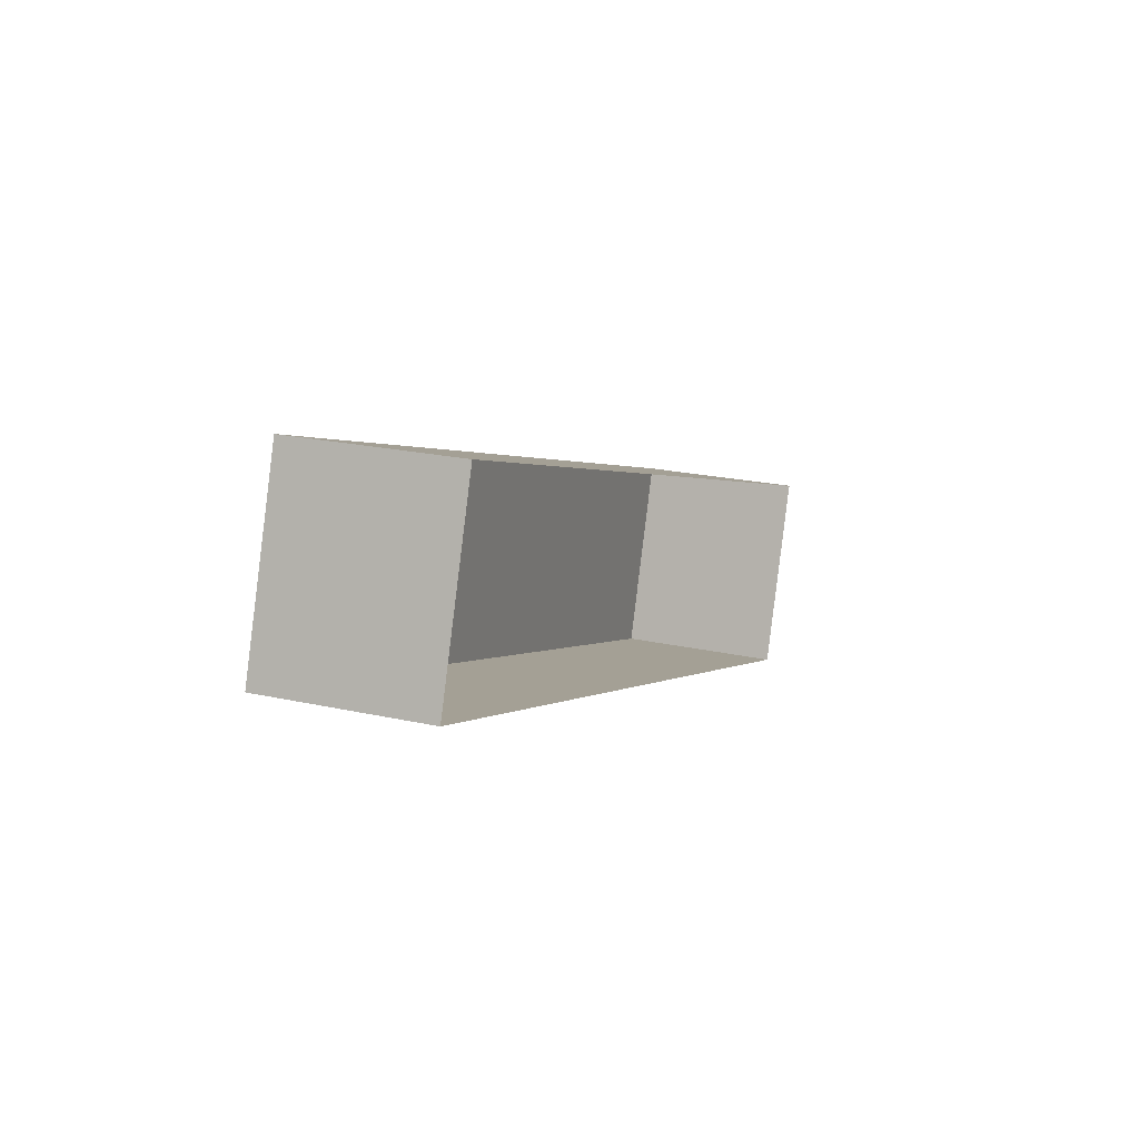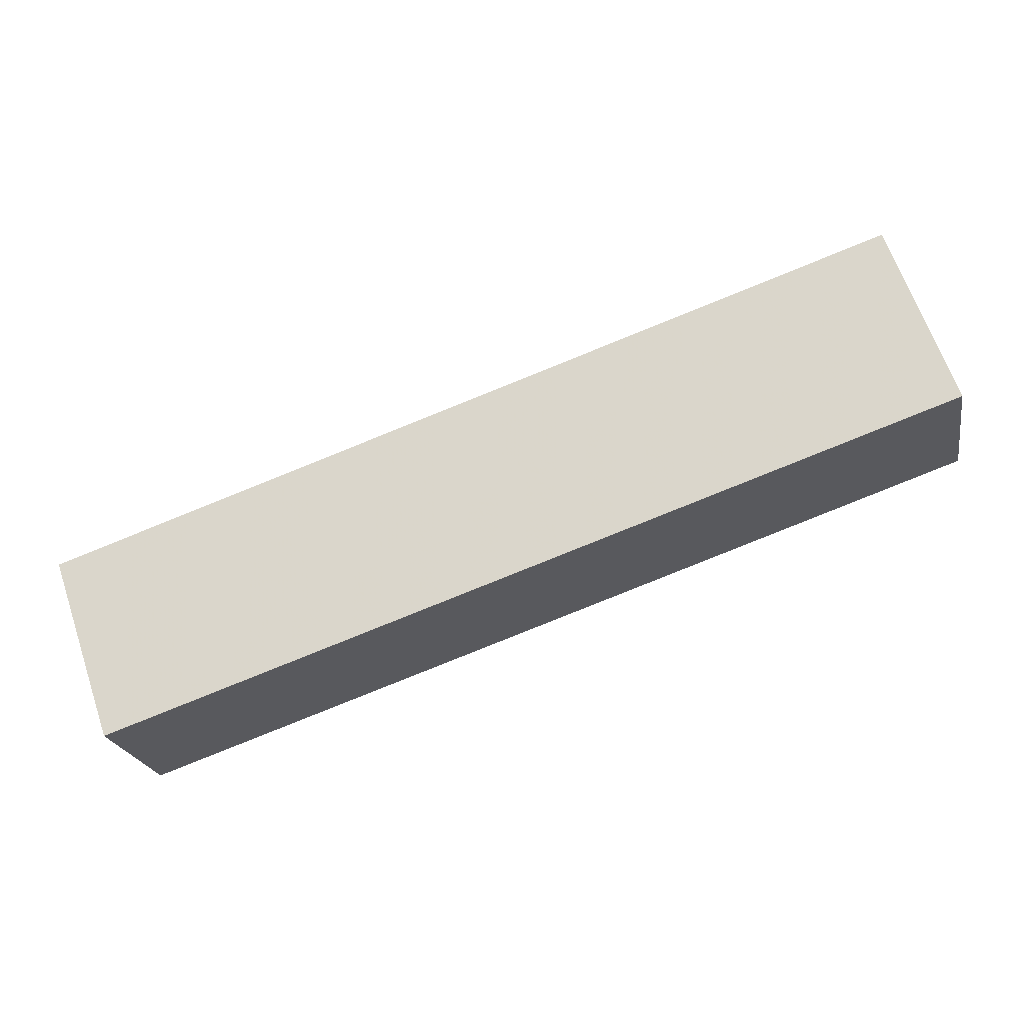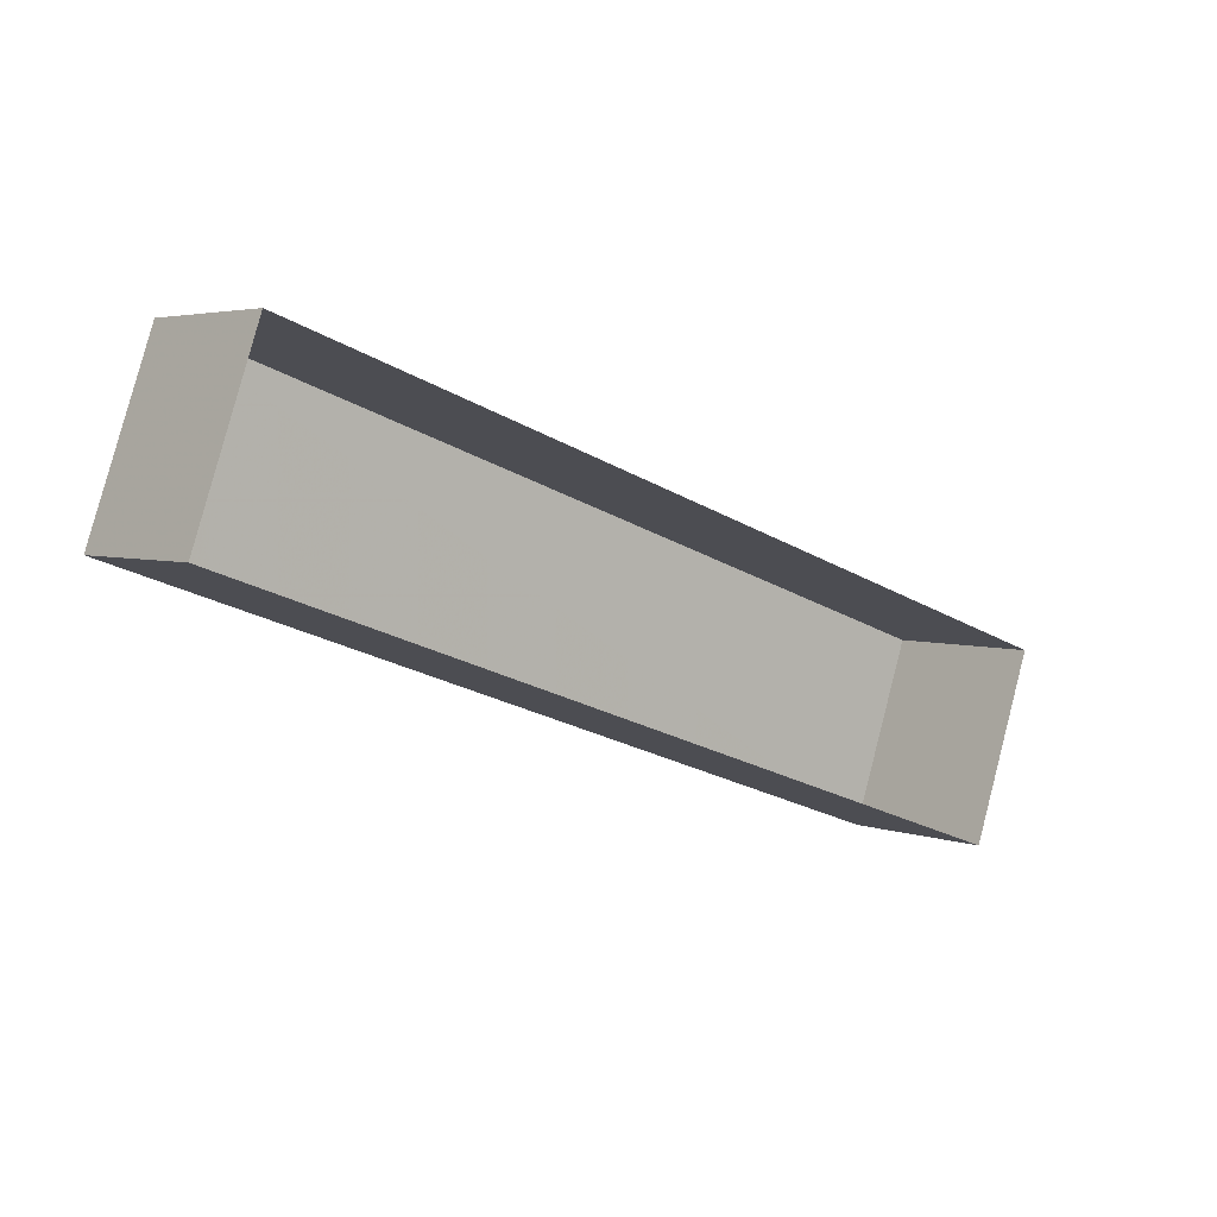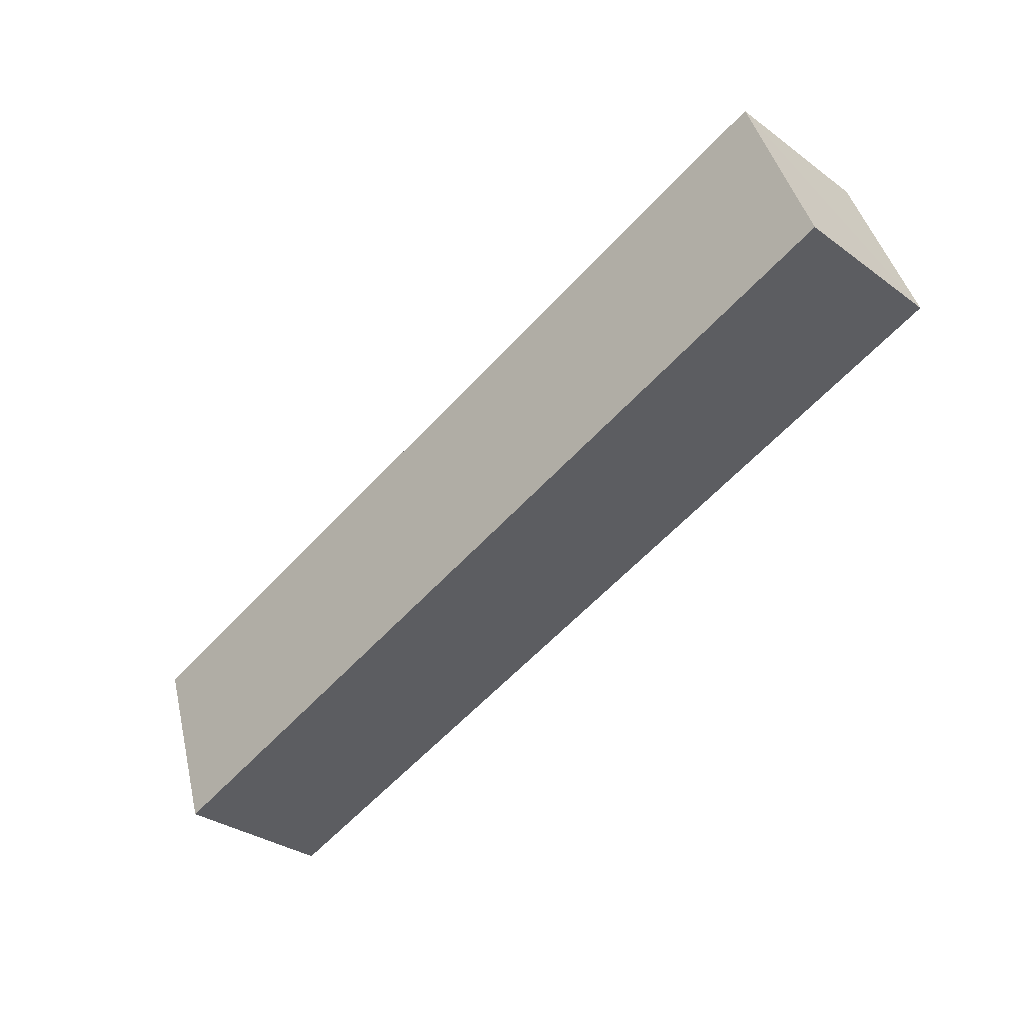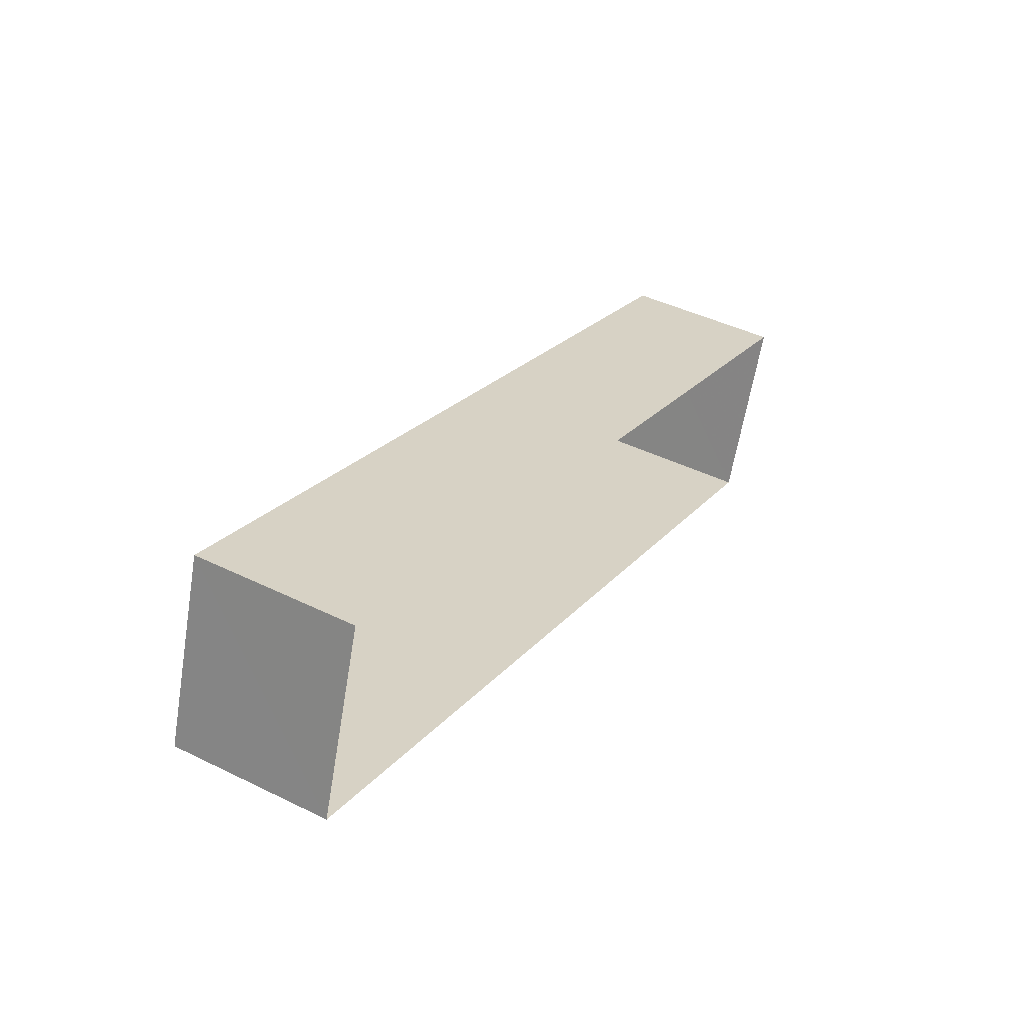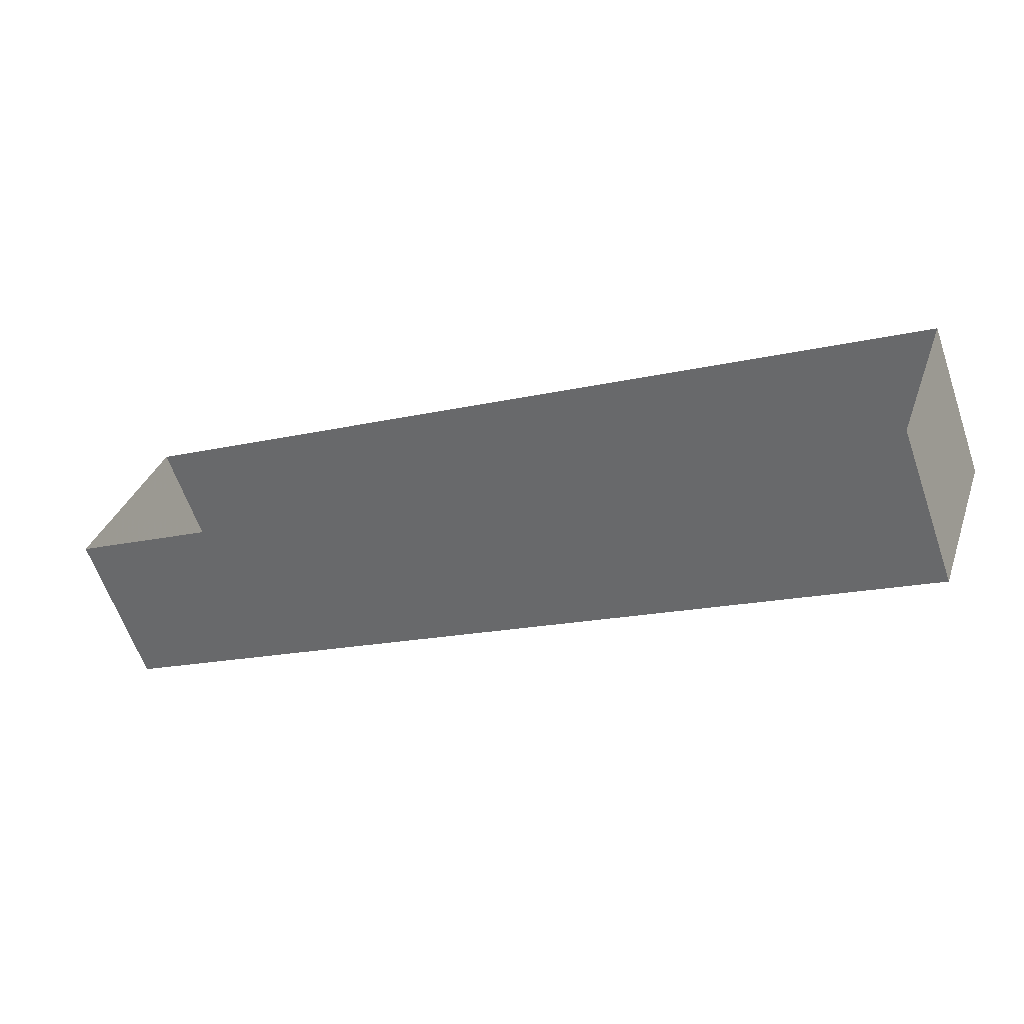
<metadata>
{"format":"obj","ext":"obj","renderer":"f3d","projection":"perspective","resolution":1024,"background":"white","views":[{"elev":21.4,"azim":111.6,"up":"+Y"},{"elev":-21.7,"azim":10.6,"up":"+Y"},{"elev":3.8,"azim":140.3,"up":"+Y"},{"elev":-32.6,"azim":44.8,"up":"+Y"},{"elev":43.9,"azim":119.9,"up":"+Y"},{"elev":-62.5,"azim":-160.8,"up":"+Y"}]}
</metadata>
<code>
v -8.824e+04 -1.006e+05 2.708
v -8.824e+04 -1.006e+05 2.708
v -8.825e+04 -1.006e+05 2.709
v -8.825e+04 -1.006e+05 2.708
v -8.824e+04 -1.006e+05 4.954
v -8.825e+04 -1.006e+05 4.954
v -8.825e+04 -1.006e+05 4.954
v -8.824e+04 -1.006e+05 4.954
f 1 2 3
f 4 1 3
f 5 6 7
f 8 5 7
f 6 4 3
f 7 6 3
f 5 1 4
f 6 5 4
f 5 2 1
f 5 8 2
f 7 3 2
f 8 7 2

</code>
